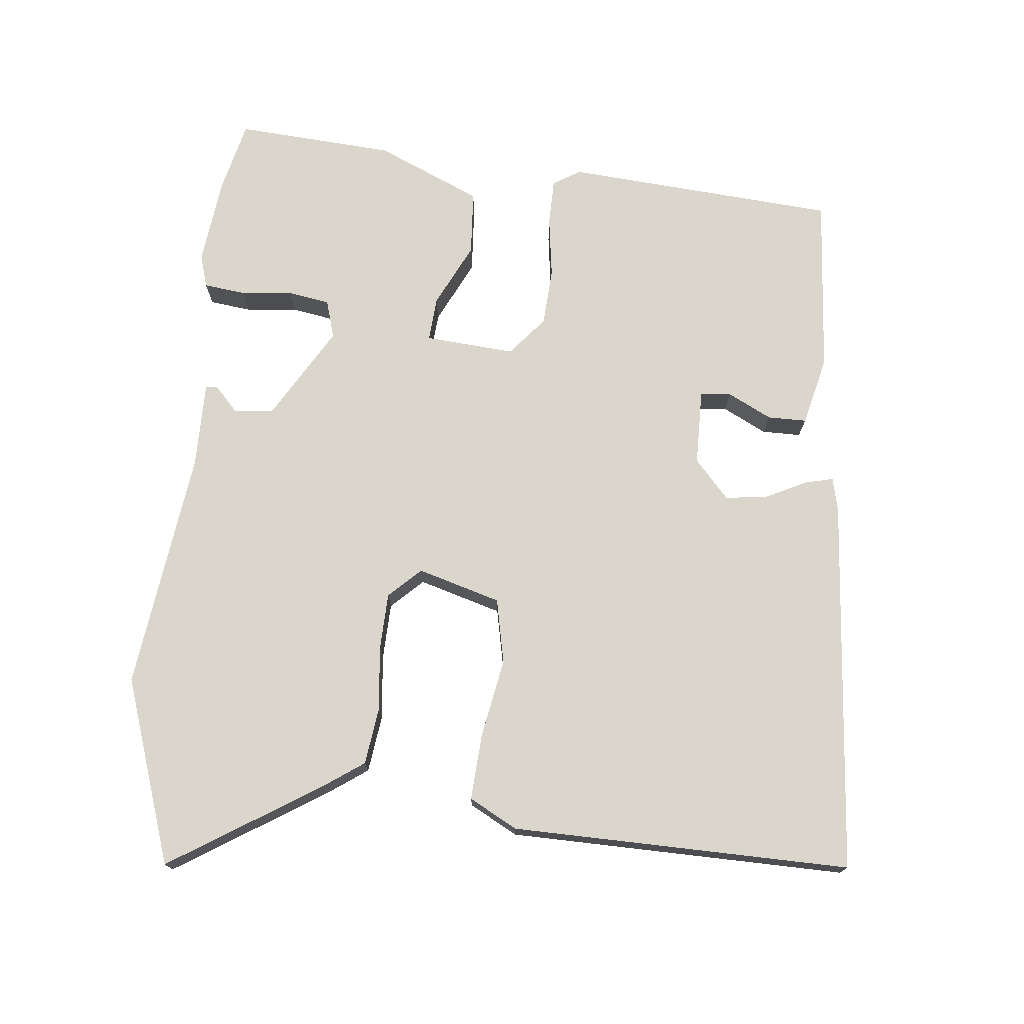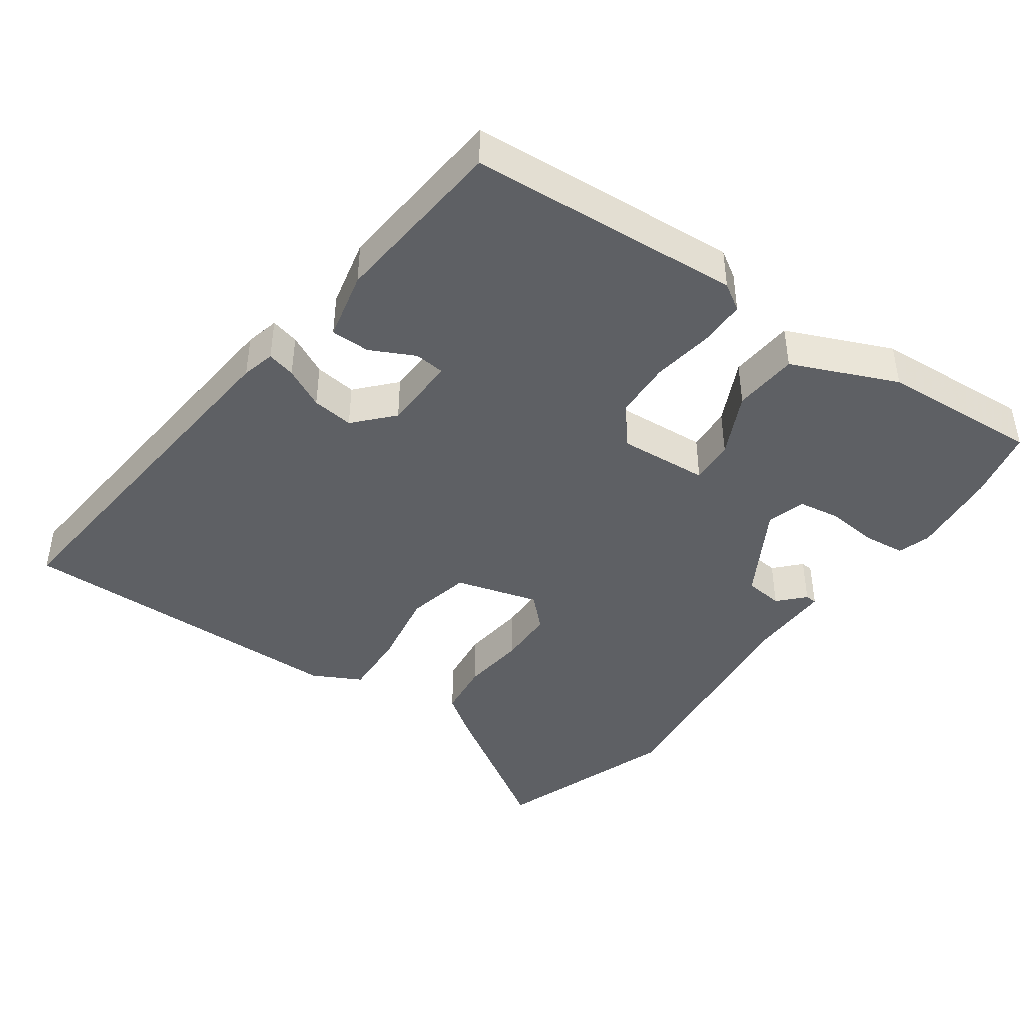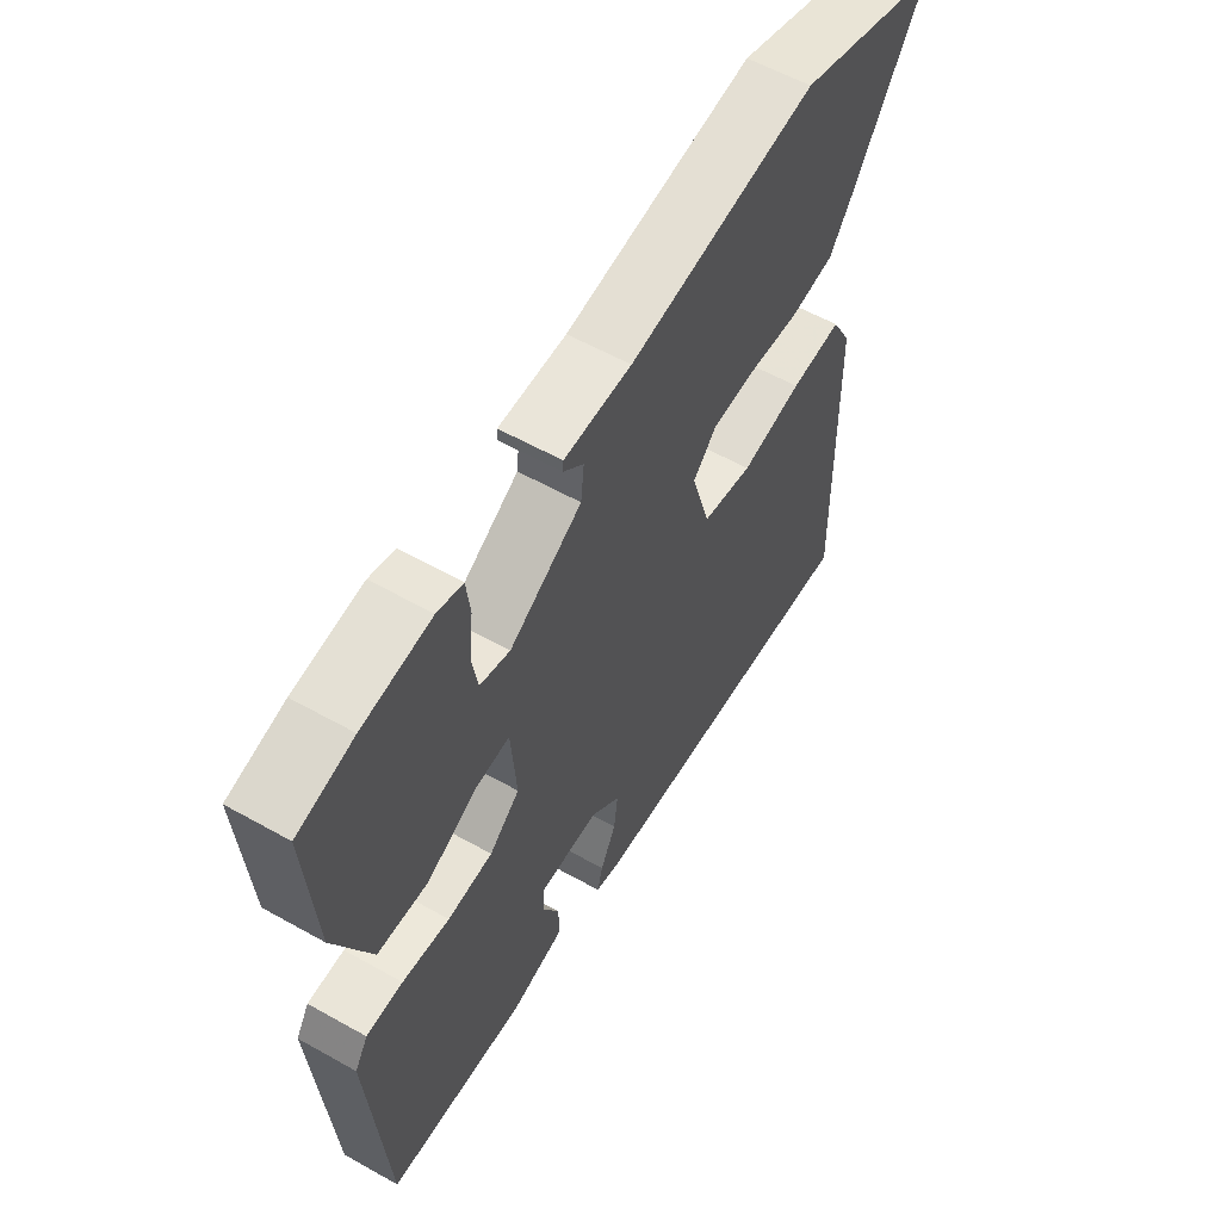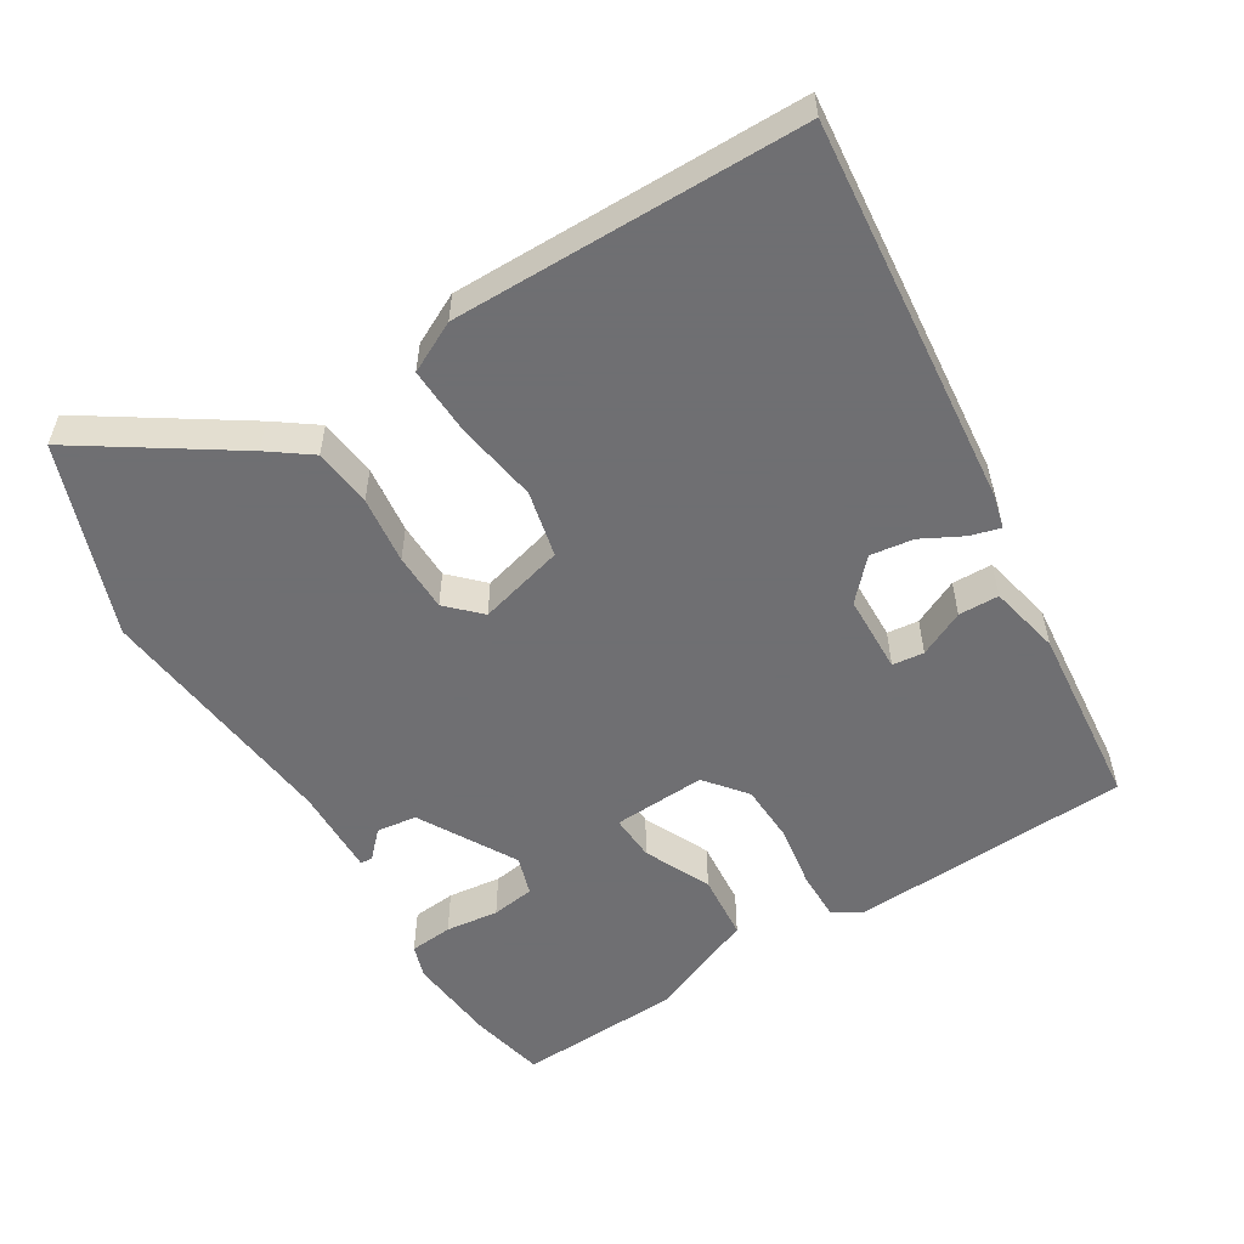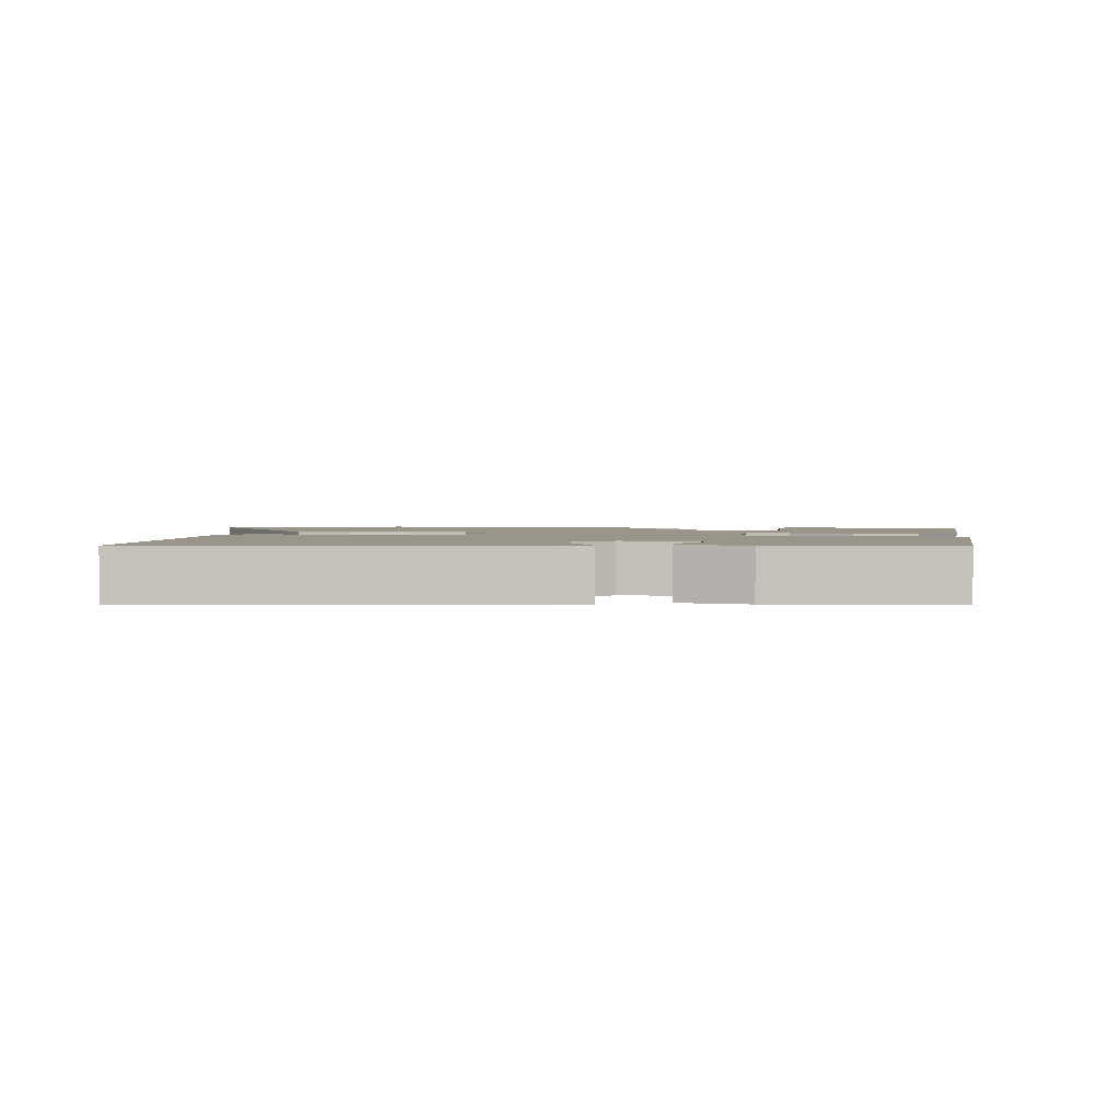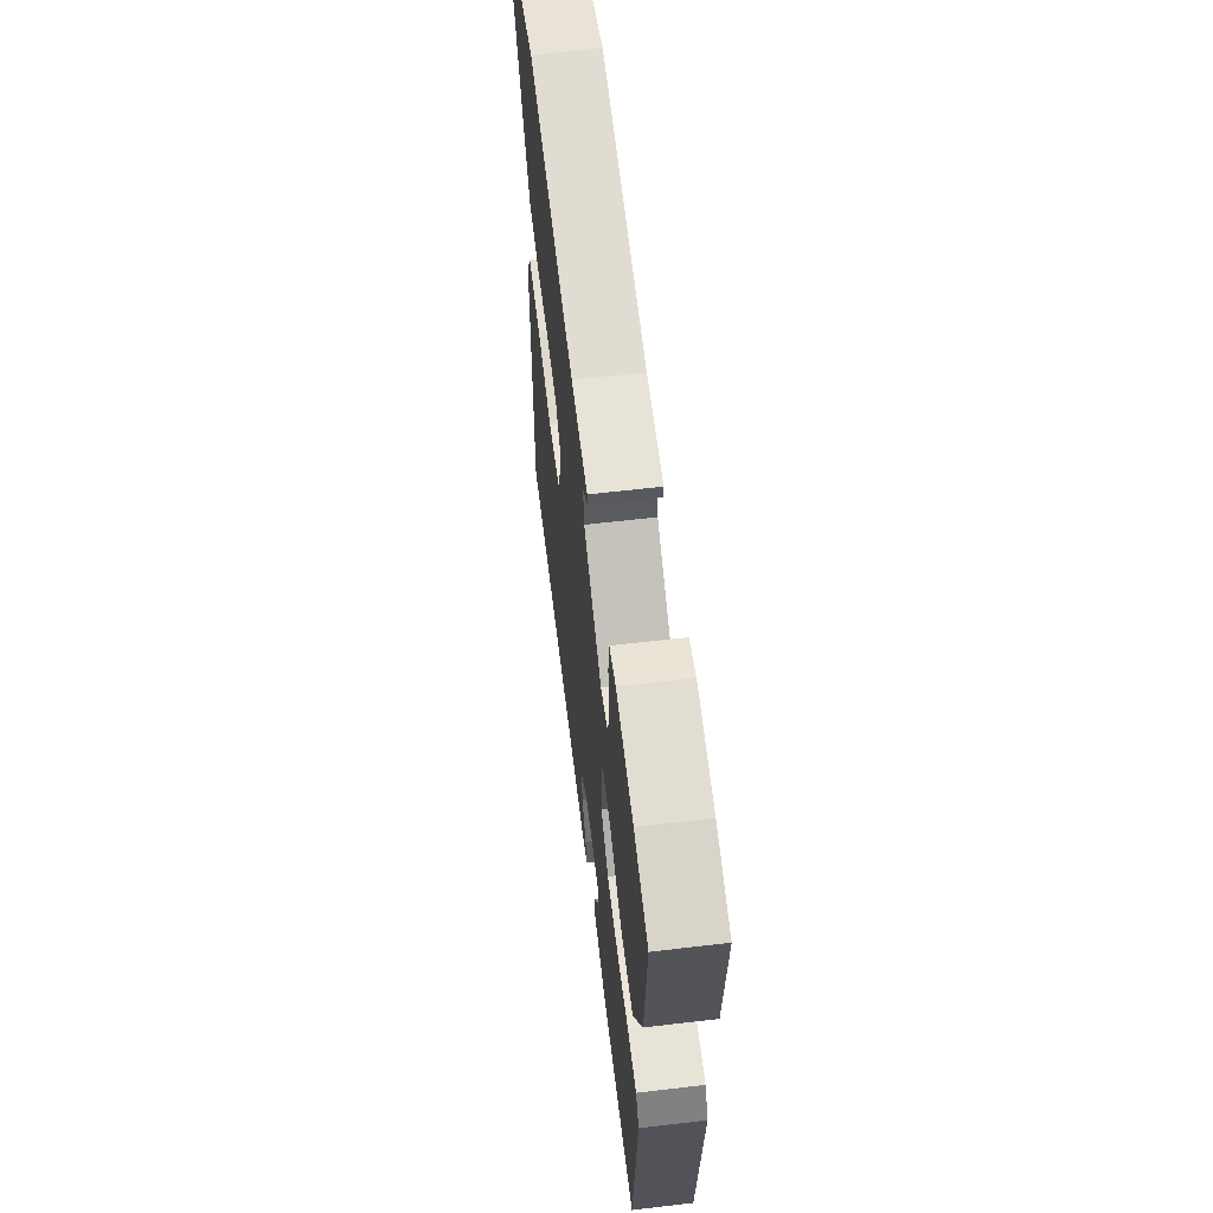
<metadata>
{"format":"obj","ext":"obj","renderer":"f3d","projection":"perspective","resolution":1024,"background":"white","views":[{"elev":73.8,"azim":95.6,"up":"+Y"},{"elev":-42.8,"azim":-126.1,"up":"+Y"},{"elev":58.4,"azim":-59.9,"up":"+Z"},{"elev":-54.7,"azim":120.2,"up":"+Y"},{"elev":2.1,"azim":-174.3,"up":"+Y"},{"elev":61.8,"azim":-96.8,"up":"+Z"}]}
</metadata>
<code>
v 0.381 0.07 0.54
v 0.646 0.07 0.451
v 0.512 0.07 0.238
v 0.471 0.07 0.179
v 0.39 0.07 0.168
v 0.296 0.07 0.177
v 0.215 0.07 0.174
v 0.172 0.07 0.129
v 0.207 0.07 0.01
v 0.3 0.07 -0.009
v 0.413 0.07 0.012
v 0.508 0.07 0.018
v 0.545 0.07 -0.051
v 0.554 0.07 -0.536
v 0.014 0.07 -0.494
v -0.034 0.07 -0.483
v -0.024 0.07 -0.442
v 0.005 0.07 -0.383
v 0.012 0.07 -0.323
v -0.043 0.07 -0.274
v -0.152 0.07 -0.273
v -0.156 0.07 -0.317
v -0.124 0.07 -0.38
v -0.124 0.07 -0.436
v -0.223 0.07 -0.46
v -0.48 0.07 -0.441
v -0.51 0.07 -0.051
v -0.486 0.07 -0.012
v -0.419 0.07 -0.011
v -0.332 0.07 -0.023
v -0.249 0.07 -0.018
v -0.193 0.07 0.029
v -0.203 0.07 0.158
v -0.267 0.07 0.153
v -0.358 0.07 0.108
v -0.451 0.07 0.114
v -0.517 0.07 0.264
v -0.533 0.07 0.492
v -0.43 0.07 0.517
v -0.304 0.07 0.532
v -0.257 0.07 0.518
v -0.25 0.07 0.458
v -0.257 0.07 0.384
v -0.247 0.07 0.324
v -0.192 0.07 0.308
v -0.059 0.07 0.387
v -0.053 0.07 0.443
v -0.09 0.07 0.477
v -0.089 0.07 0.494
v 0.035 0.07 0.494
v 0.381 0 0.54
v 0.646 0 0.451
v 0.512 0 0.238
v 0.471 0 0.179
v 0.39 0 0.168
v 0.296 0 0.177
v 0.215 0 0.174
v 0.172 0 0.129
v 0.207 0 0.01
v 0.3 0 -0.009
v 0.413 0 0.012
v 0.508 0 0.018
v 0.545 0 -0.051
v 0.554 0 -0.536
v 0.014 0 -0.494
v -0.034 0 -0.483
v -0.024 0 -0.442
v 0.005 0 -0.383
v 0.012 0 -0.323
v -0.043 0 -0.274
v -0.152 0 -0.273
v -0.156 0 -0.317
v -0.124 0 -0.38
v -0.124 0 -0.436
v -0.223 0 -0.46
v -0.48 0 -0.441
v -0.51 0 -0.051
v -0.486 0 -0.012
v -0.419 0 -0.011
v -0.332 0 -0.023
v -0.249 0 -0.018
v -0.193 0 0.029
v -0.203 0 0.158
v -0.267 0 0.153
v -0.358 0 0.108
v -0.451 0 0.114
v -0.517 0 0.264
v -0.533 0 0.492
v -0.43 0 0.517
v -0.304 0 0.532
v -0.257 0 0.518
v -0.25 0 0.458
v -0.257 0 0.384
v -0.247 0 0.324
v -0.192 0 0.308
v -0.059 0 0.387
v -0.053 0 0.443
v -0.09 0 0.477
v -0.089 0 0.494
v 0.035 0 0.494
f 47 48 49 50
f 4 5 6
f 3 4 6
f 2 3 6
f 1 2 6
f 50 1 6
f 47 50 6
f 46 47 6
f 45 46 6 7
f 44 45 7 8
f 41 42 43
f 40 41 43
f 39 40 43
f 38 39 43
f 37 38 43
f 36 37 43
f 35 36 43
f 34 35 43 44
f 33 34 44
f 28 29 30
f 27 28 30
f 26 27 30
f 25 26 30
f 24 25 30
f 23 24 30
f 22 23 30
f 21 22 30 31
f 20 21 31 32
f 16 17 18
f 15 16 18
f 14 15 18
f 13 14 18
f 12 13 18
f 11 12 18
f 10 11 18
f 9 10 18 19
f 9 19 20
f 8 9 20
f 44 8 20
f 33 44 20
f 20 32 33
f 100 99 98 97
f 56 55 54
f 56 54 53
f 56 53 52
f 56 52 51
f 56 51 100
f 56 100 97
f 56 97 96
f 57 56 96 95
f 58 57 95 94
f 93 92 91
f 93 91 90
f 93 90 89
f 93 89 88
f 93 88 87
f 93 87 86
f 93 86 85
f 94 93 85 84
f 94 84 83
f 80 79 78
f 80 78 77
f 80 77 76
f 80 76 75
f 80 75 74
f 80 74 73
f 80 73 72
f 81 80 72 71
f 82 81 71 70
f 68 67 66
f 68 66 65
f 68 65 64
f 68 64 63
f 68 63 62
f 68 62 61
f 68 61 60
f 69 68 60 59
f 70 69 59
f 70 59 58
f 70 58 94
f 70 94 83
f 83 82 70
f 1 51 52 2
f 2 52 53 3
f 3 53 54 4
f 4 54 55 5
f 5 55 56 6
f 6 56 57 7
f 7 57 58 8
f 8 58 59 9
f 9 59 60 10
f 10 60 61 11
f 11 61 62 12
f 12 62 63 13
f 13 63 64 14
f 14 64 65 15
f 15 65 66 16
f 16 66 67 17
f 17 67 68 18
f 18 68 69 19
f 19 69 70 20
f 20 70 71 21
f 21 71 72 22
f 22 72 73 23
f 23 73 74 24
f 24 74 75 25
f 25 75 76 26
f 26 76 77 27
f 27 77 78 28
f 28 78 79 29
f 29 79 80 30
f 30 80 81 31
f 31 81 82 32
f 32 82 83 33
f 33 83 84 34
f 34 84 85 35
f 35 85 86 36
f 36 86 87 37
f 37 87 88 38
f 38 88 89 39
f 39 89 90 40
f 40 90 91 41
f 41 91 92 42
f 42 92 93 43
f 43 93 94 44
f 44 94 95 45
f 45 95 96 46
f 46 96 97 47
f 47 97 98 48
f 48 98 99 49
f 49 99 100 50
f 50 100 51 1

</code>
